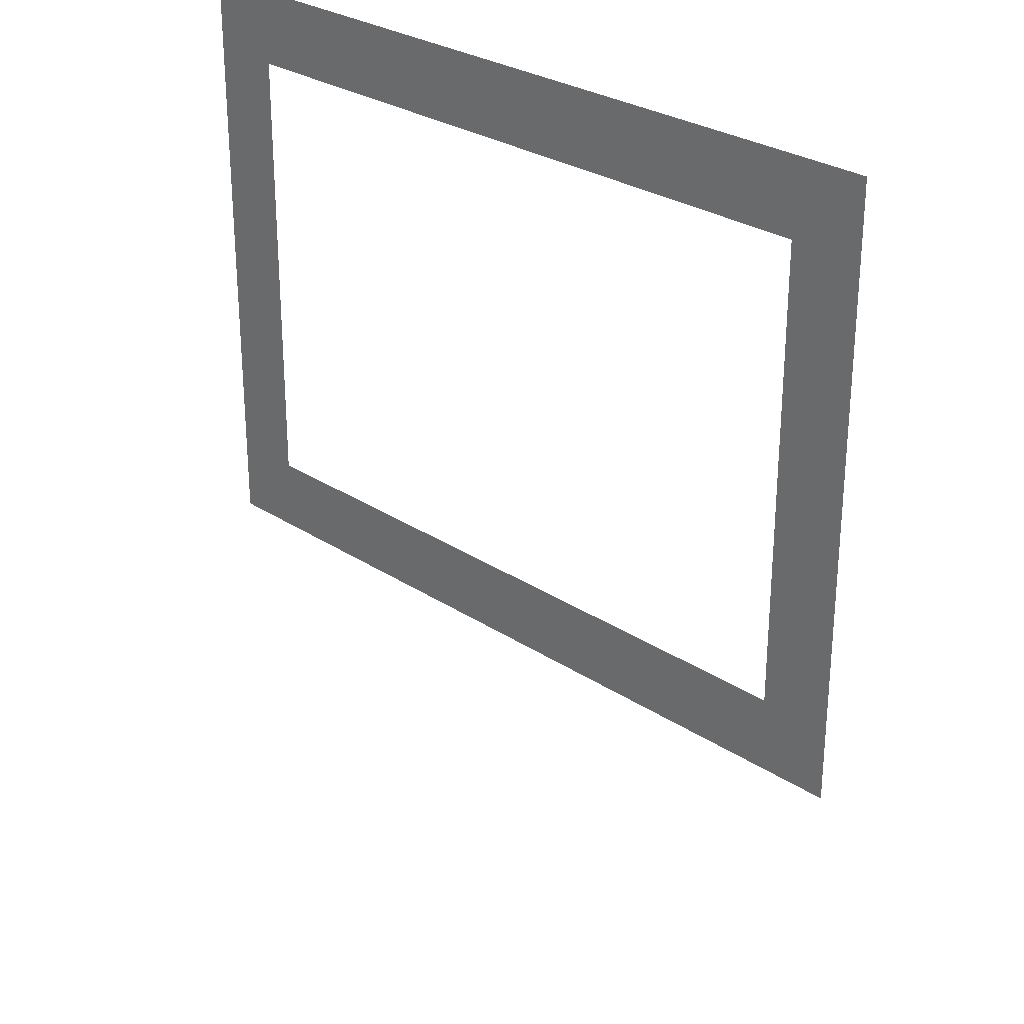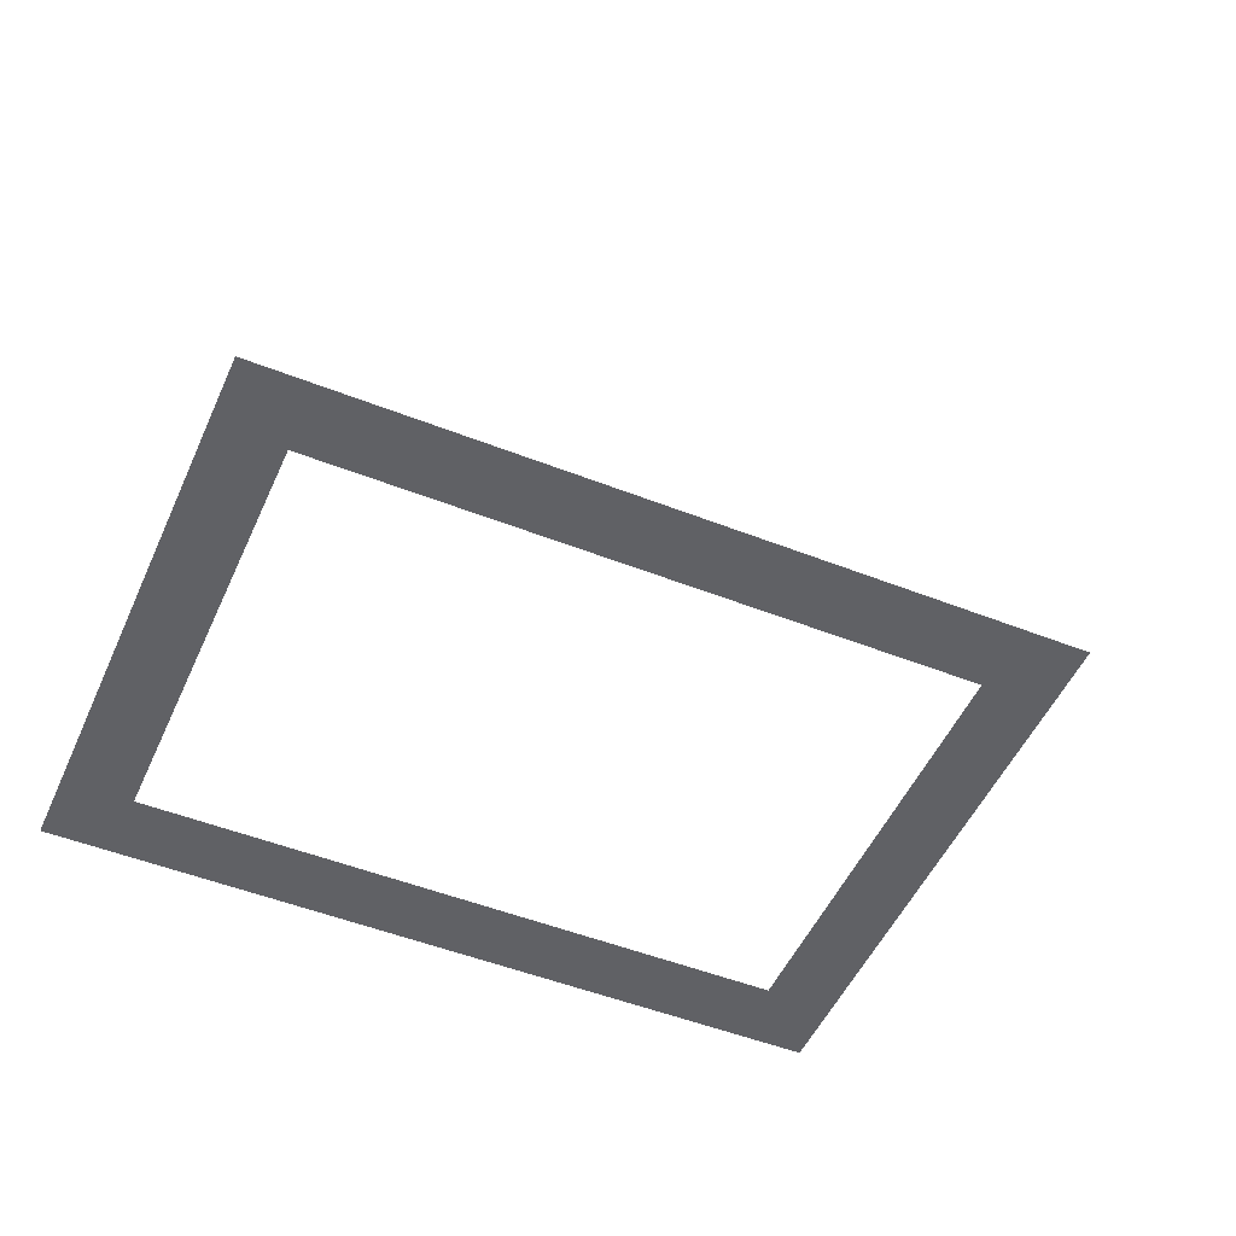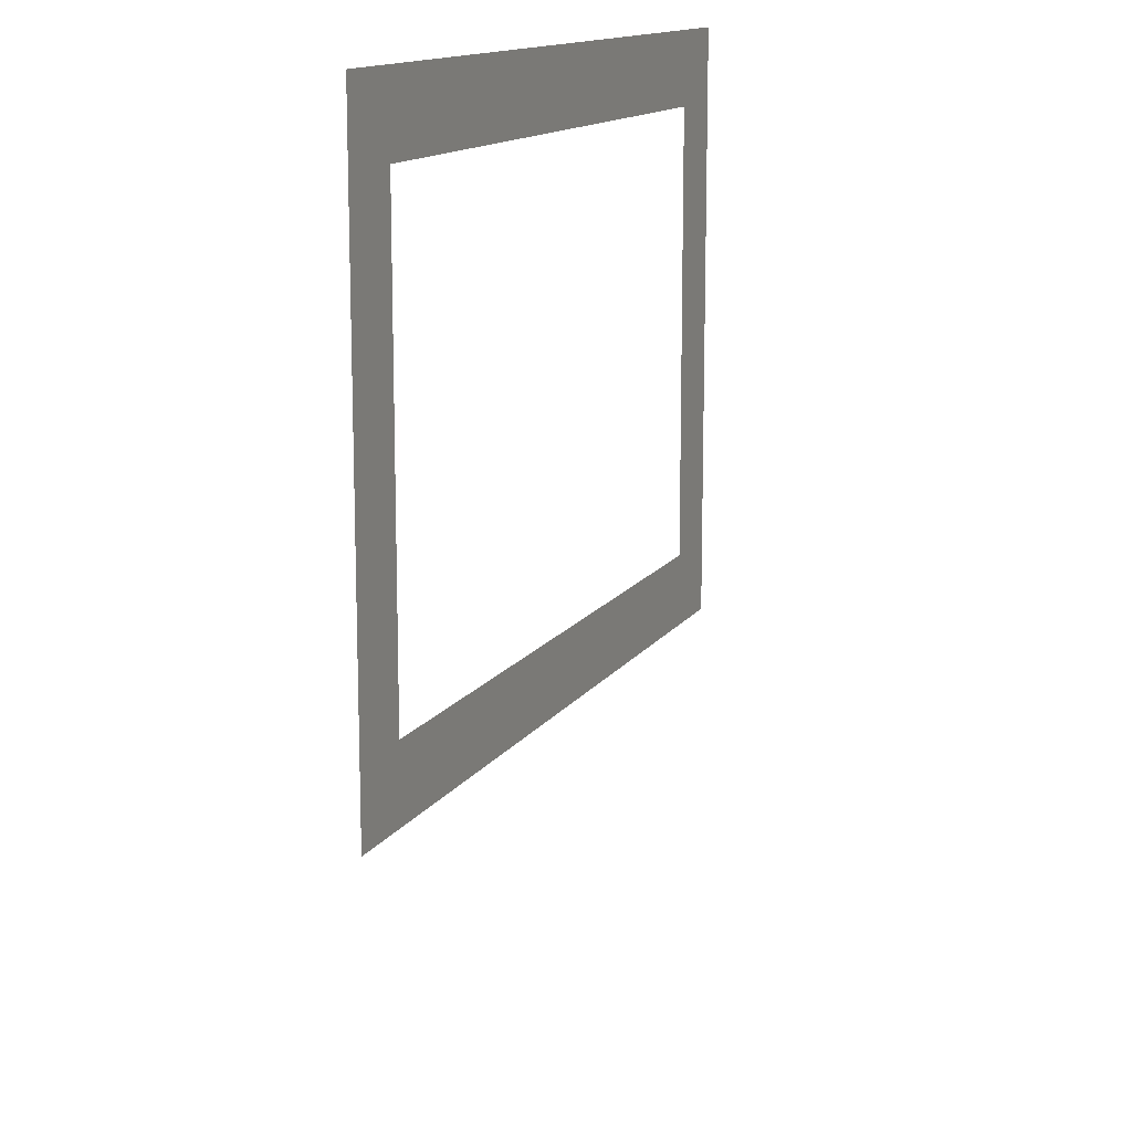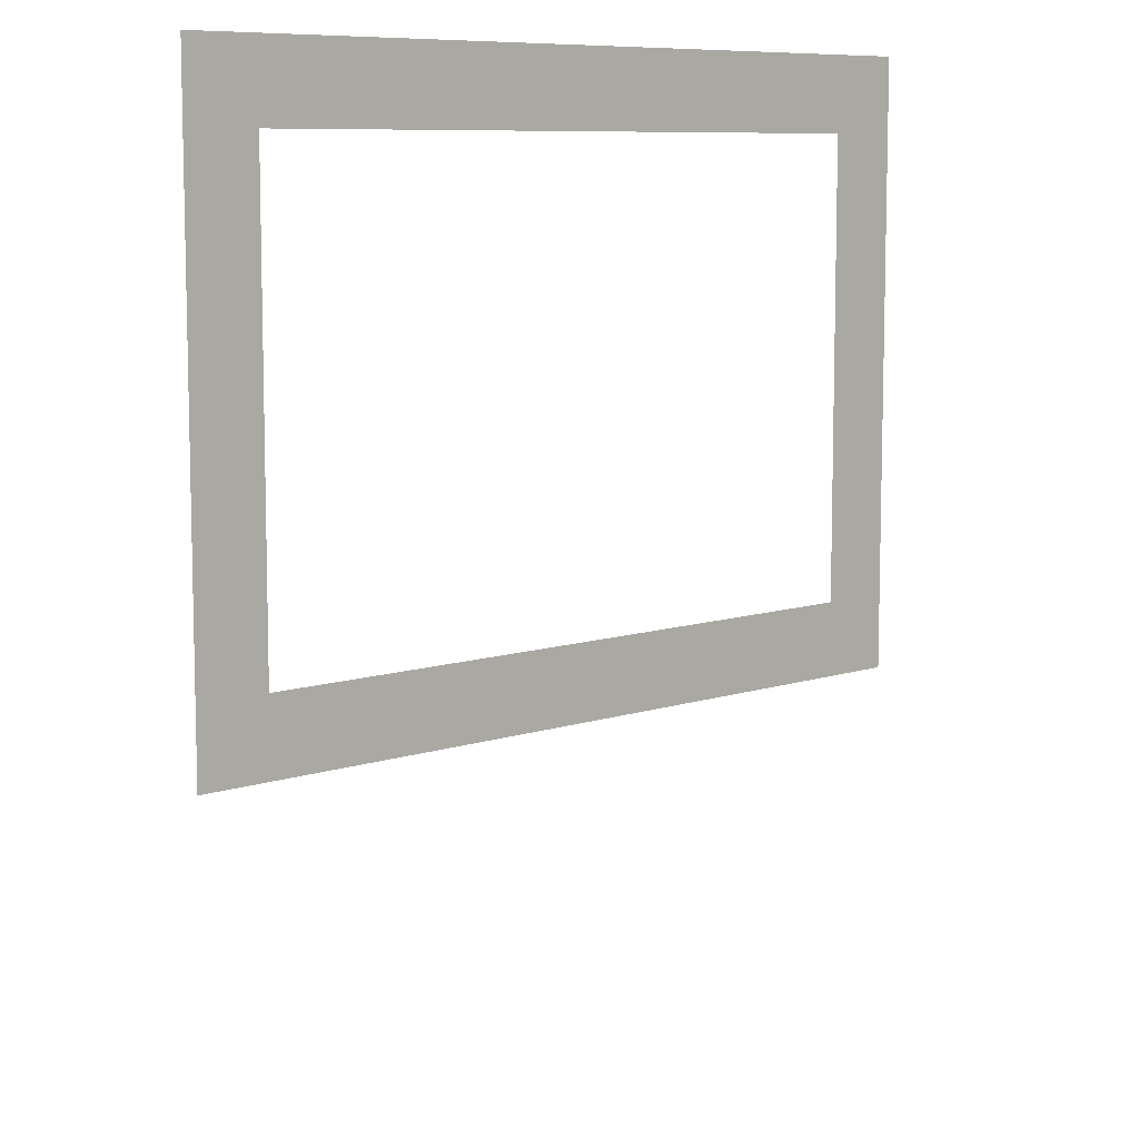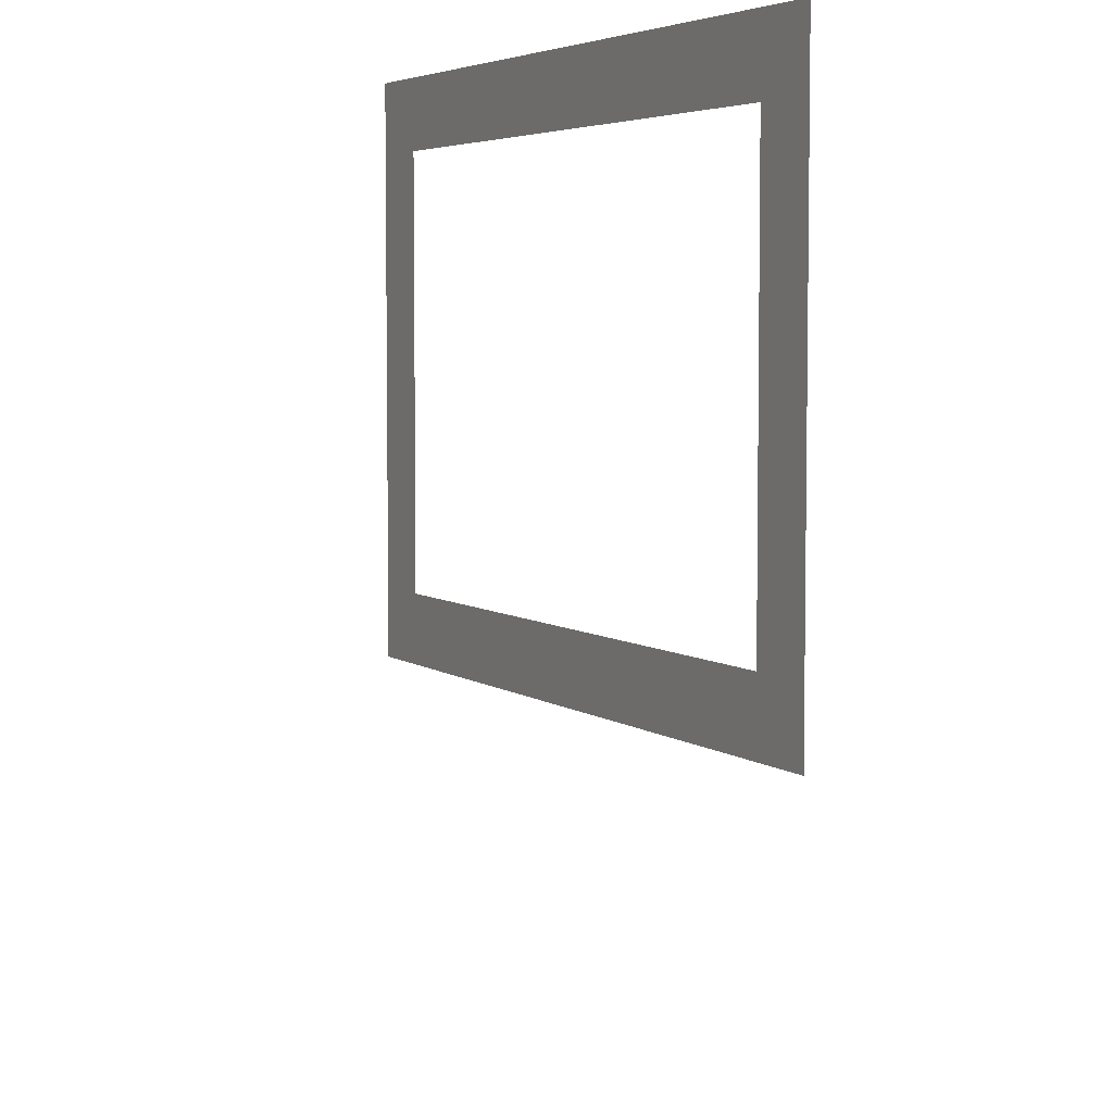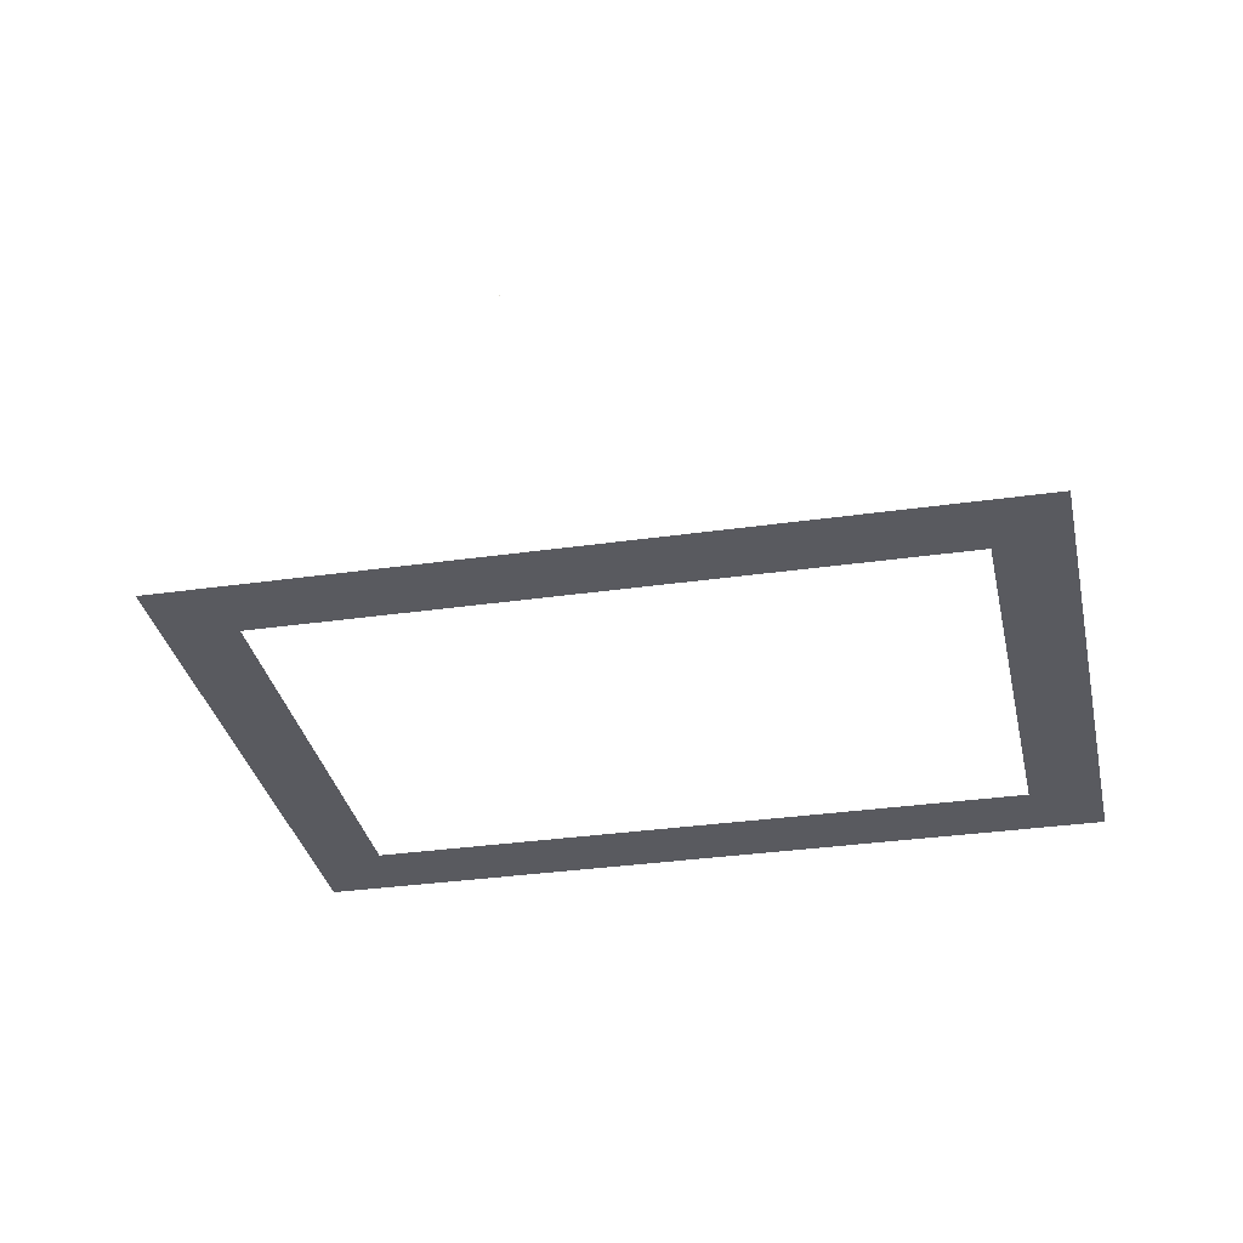
<metadata>
{"format":"obj","ext":"obj","renderer":"f3d","projection":"perspective","resolution":1024,"background":"white","views":[{"elev":28.3,"azim":44.8,"up":"+Z"},{"elev":-50.0,"azim":156.5,"up":"+Y"},{"elev":13.8,"azim":111.7,"up":"+Z"},{"elev":8.8,"azim":-41.8,"up":"+Z"},{"elev":5.2,"azim":-117.2,"up":"+Z"},{"elev":-31.9,"azim":-168.5,"up":"+Y"}]}
</metadata>
<code>
o MeshRobothorWallDecorInset_4_3_0_GeomSubset_2
v 0.001035 0.01705 -0.671
v 0.000365 0.01705 -0.671
v 0.001035 0.01772 -0.671
v 0.000365 0.01772 -0.671
v 0.001035 0.01705 -0.671
v 0.000365 0.01705 -0.671
v 0.001035 0.01772 -0.671
v 0.000365 0.01772 -0.671
v 0.001035 0.01705 -0.671
v 0.000365 0.01705 -0.671
v 0.001035 0.01772 -0.671
v 0.000365 0.01772 -0.671
v 0.4473 -0.007318 -0.3359
v 0.4473 0.01738 -0.3359
v 0.4473 0.01738 0.3338
v 0.4473 -0.007318 0.3338
v -0.4461 0.01738 -0.3359
v -0.4461 0.01738 0.3338
v -0.4461 -0.007318 -0.3359
v -0.4461 -0.007318 0.3338
v -0.4381 -0.007318 0.3229
v -0.4381 -0.001032 0.3229
v 0.4393 -0.001032 0.3229
v 0.4393 -0.007318 0.3229
v 0.4393 -0.007318 -0.325
v -0.4381 -0.007318 -0.325
v -0.4381 -0.001032 -0.325
v 0.4393 -0.001032 -0.325
v -0.3611 -0.001033 -0.2453
v 0.3623 -0.001032 -0.2453
v 0.3623 -0.001032 0.2432
v -0.3611 -0.001033 0.2432
f 9 10 12 11
f 30 23 28
f 30 31 23
f 32 27 22
f 32 29 27
f 29 28 27
f 29 30 28
f 31 22 23
f 31 32 22

</code>
